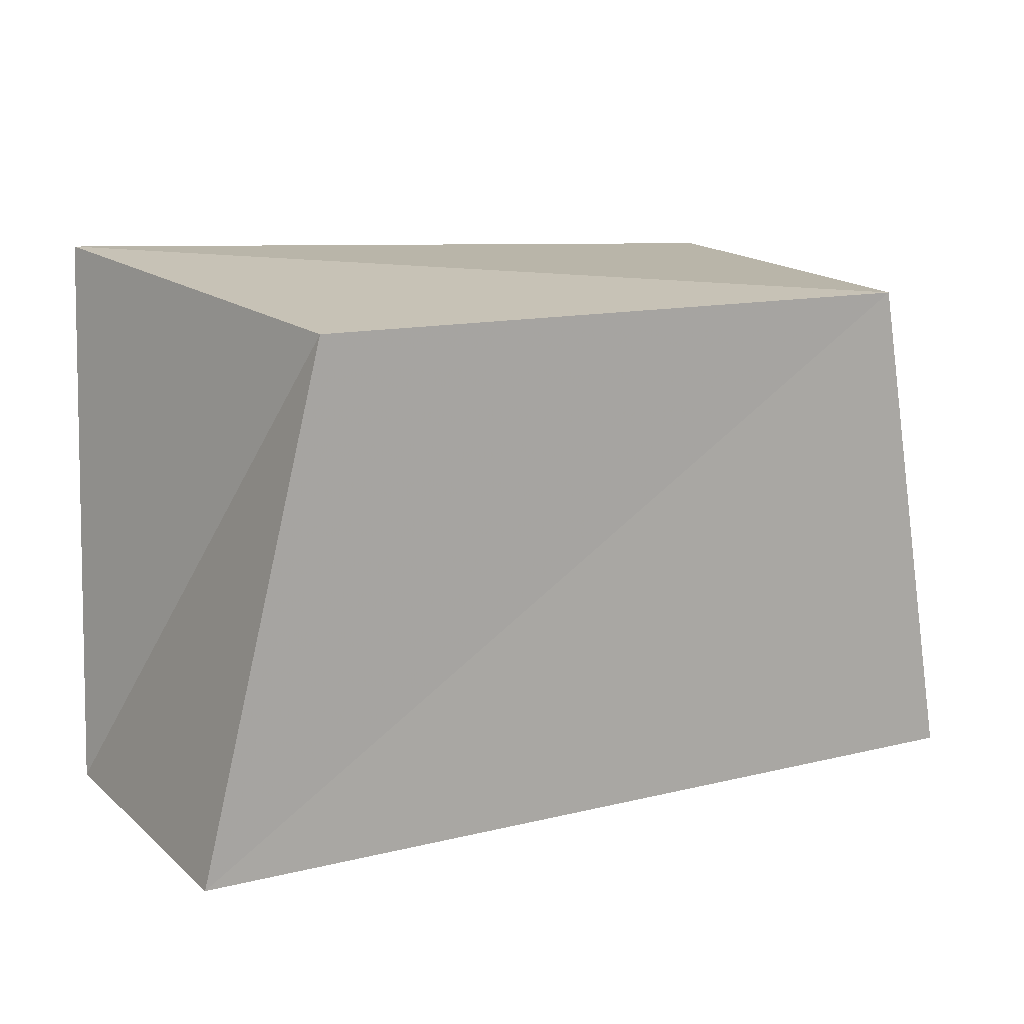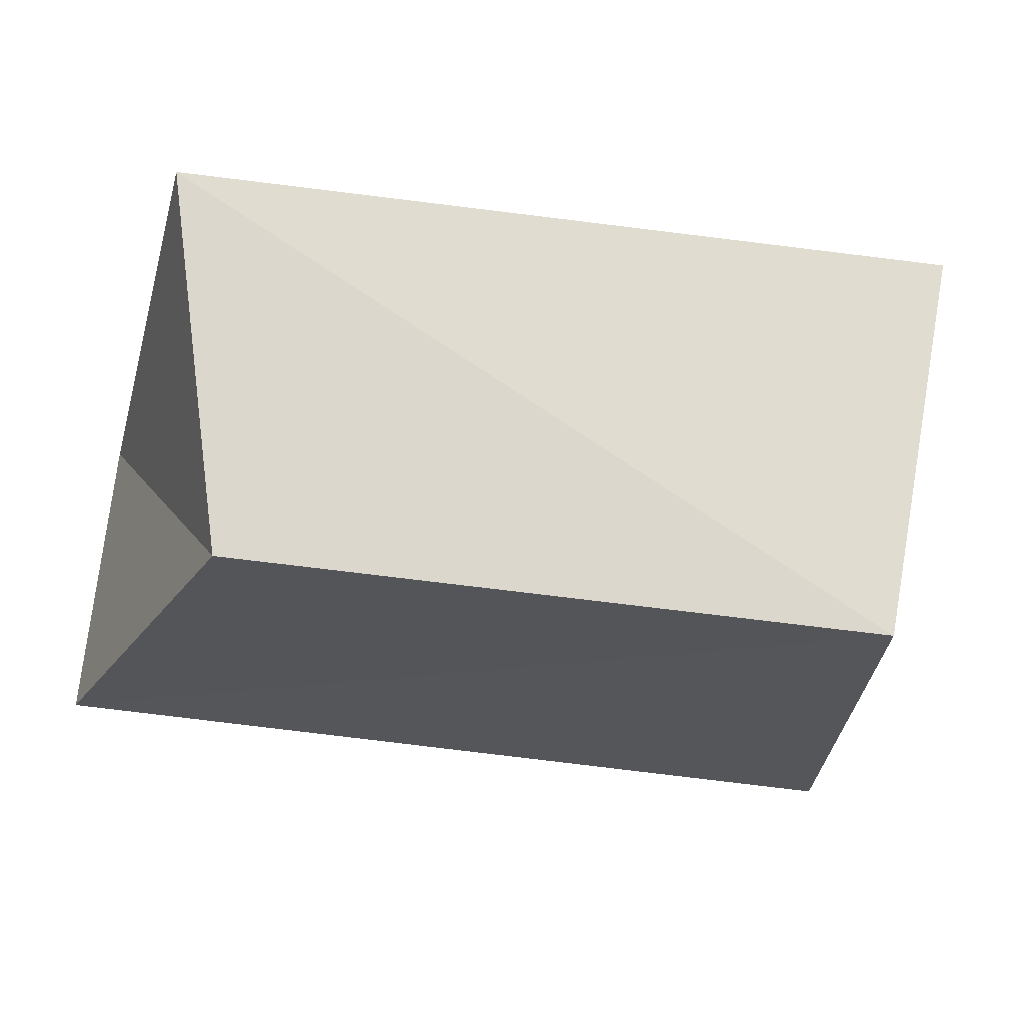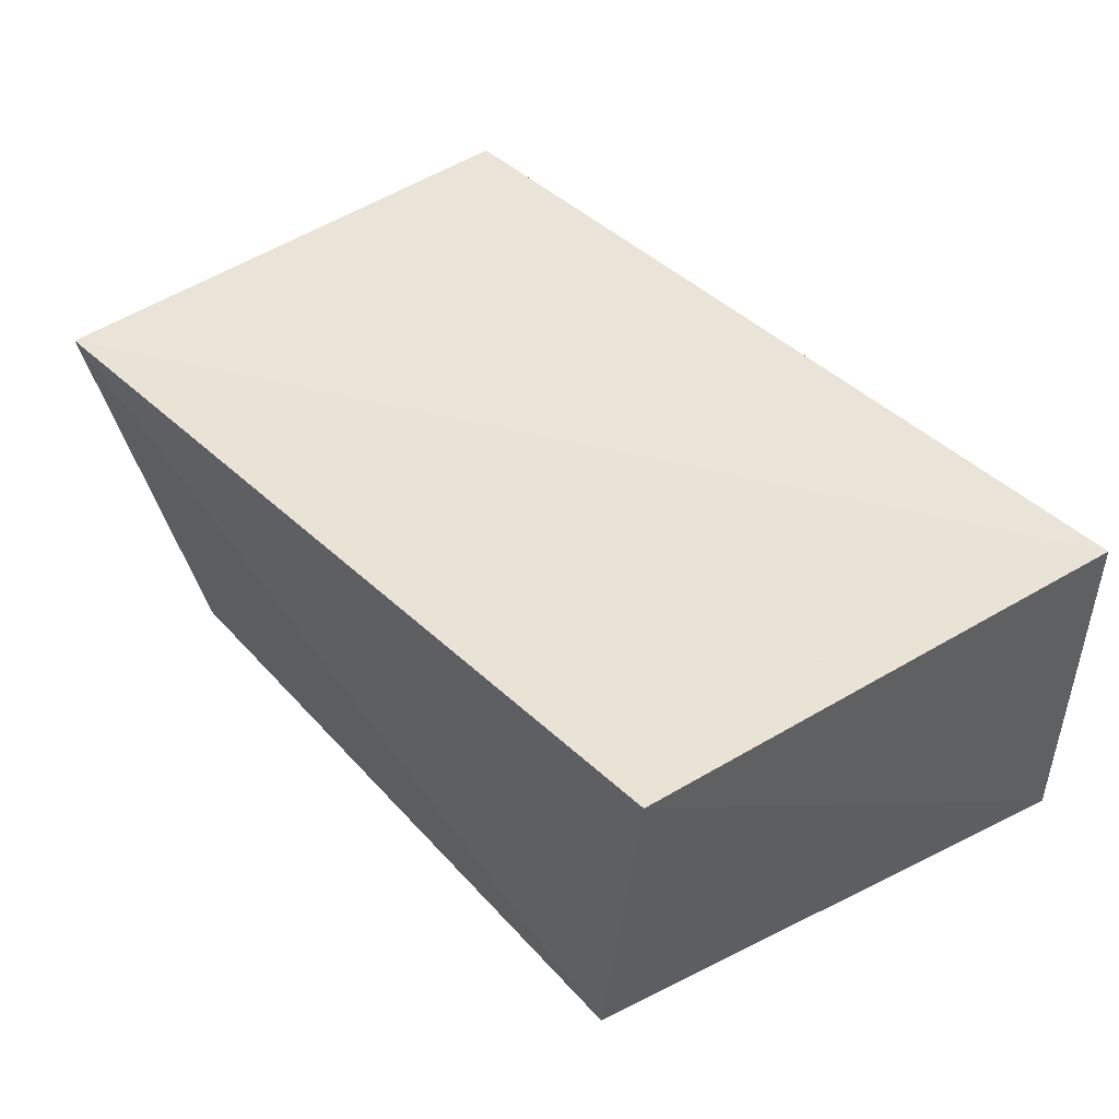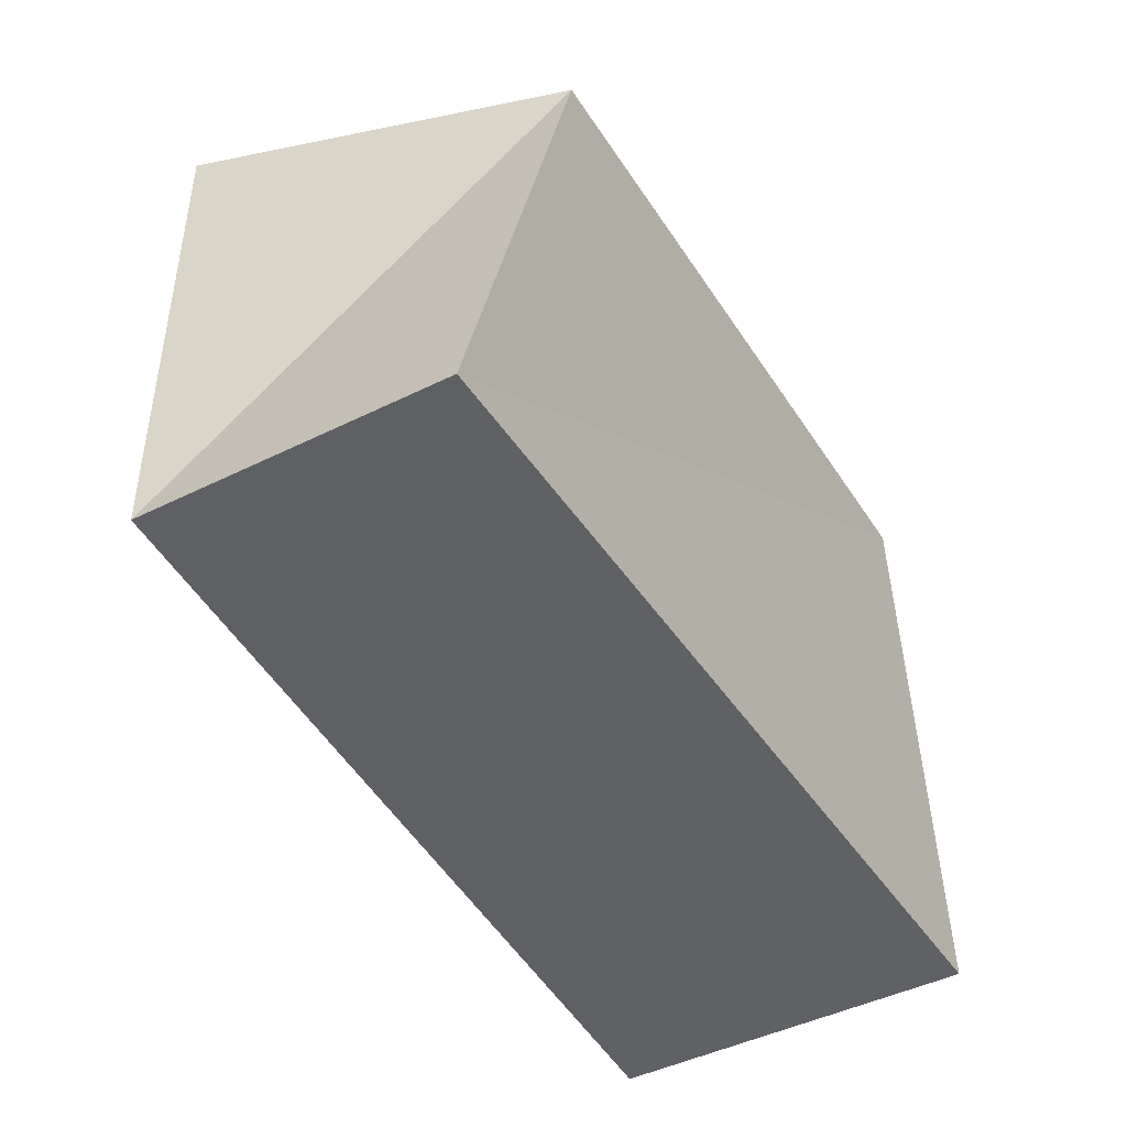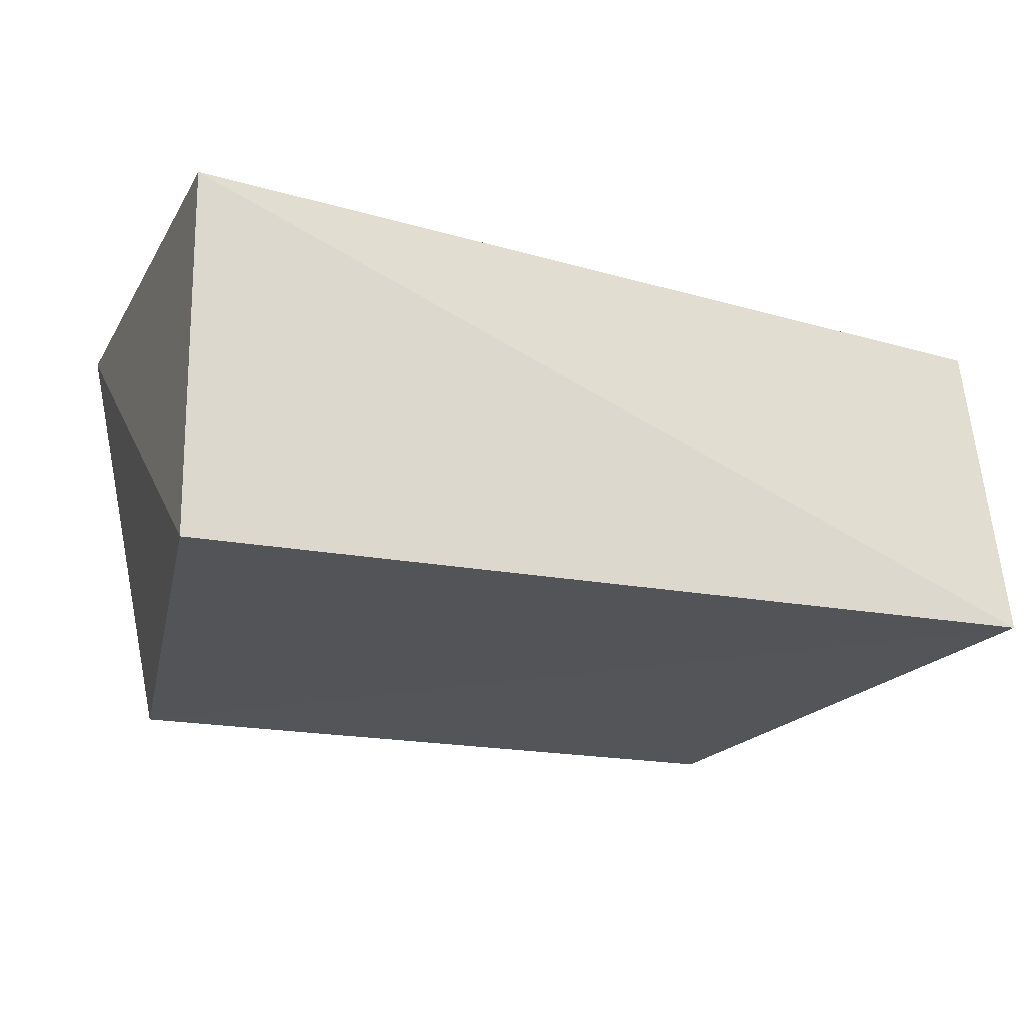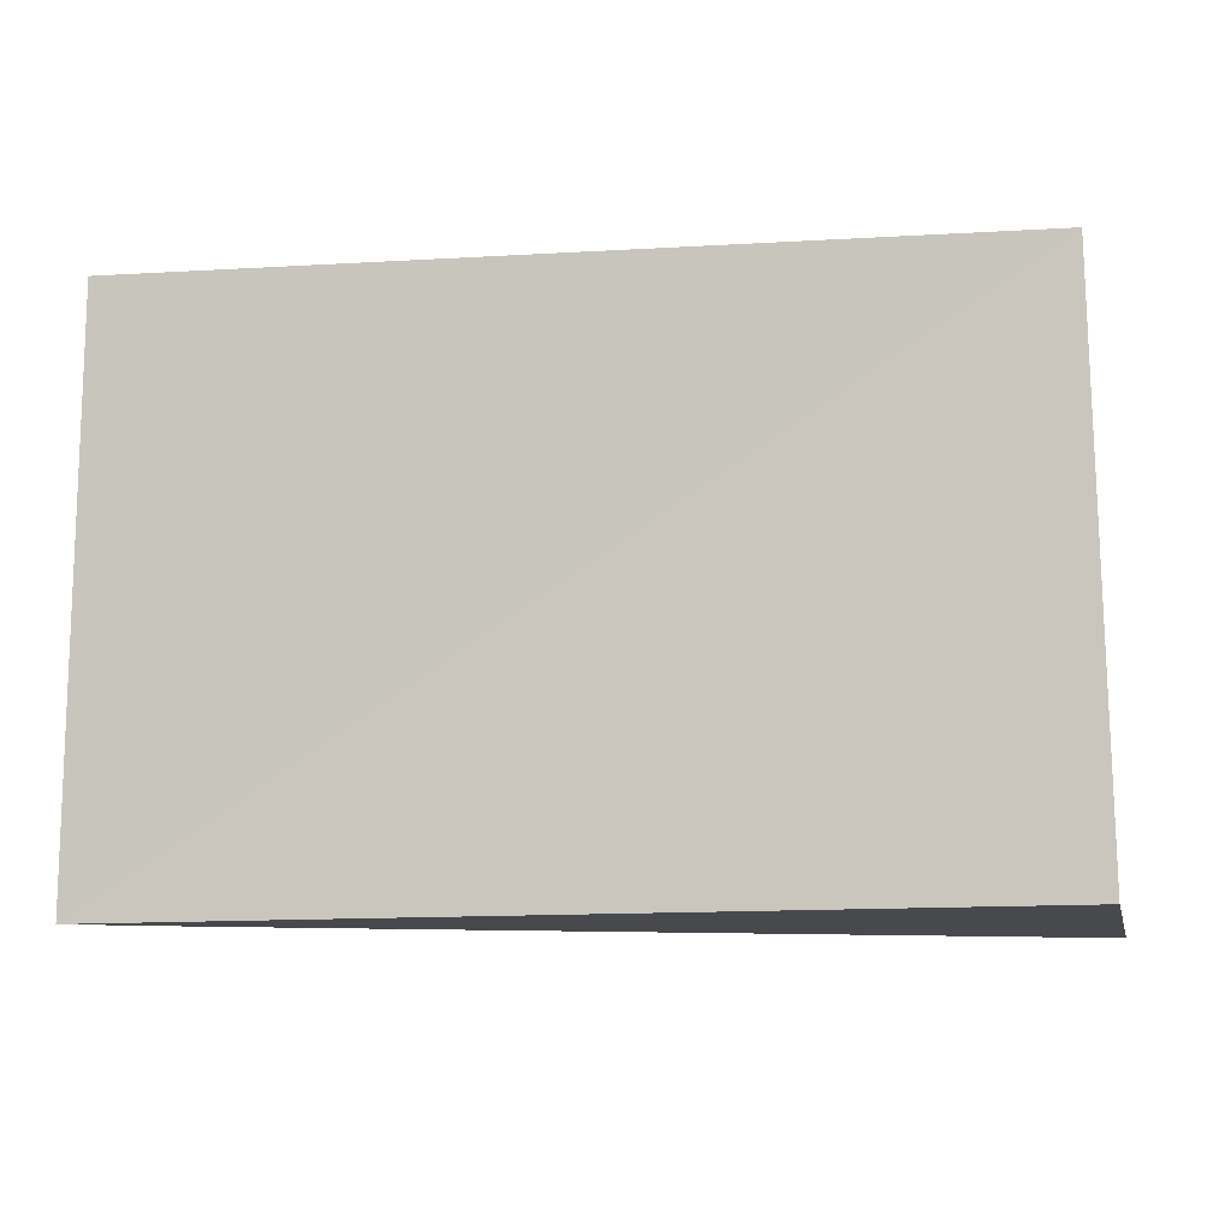
<metadata>
{"format":"obj","ext":"obj","renderer":"f3d","projection":"perspective","resolution":1024,"background":"white","views":[{"elev":9.6,"azim":145.8,"up":"+Y"},{"elev":-27.6,"azim":166.4,"up":"+Z"},{"elev":45.1,"azim":-130.6,"up":"+Z"},{"elev":-46.2,"azim":119.3,"up":"+Y"},{"elev":-21.6,"azim":-24.3,"up":"+Z"},{"elev":-7.2,"azim":8.8,"up":"+Y"}]}
</metadata>
<code>
v -0.05969 -0.03675 0.02412
v 0.06187 -0.0346 0.02204
v -0.04396 0.03373 -0.03
v 0.05943 0.04091 0.02561
v 0.04983 0.03175 -0.02764
v -0.05552 0.03877 0.03025
v 0.0646 -0.03844 -0.02216
v -0.05901 -0.03696 -0.02685
f 1 6 8
f 7 1 8
f 8 6 3
f 3 7 8
f 1 4 6
f 2 1 7
f 2 4 1
f 6 4 3
f 5 7 3
f 3 4 5
f 5 2 7
f 4 2 5

</code>
